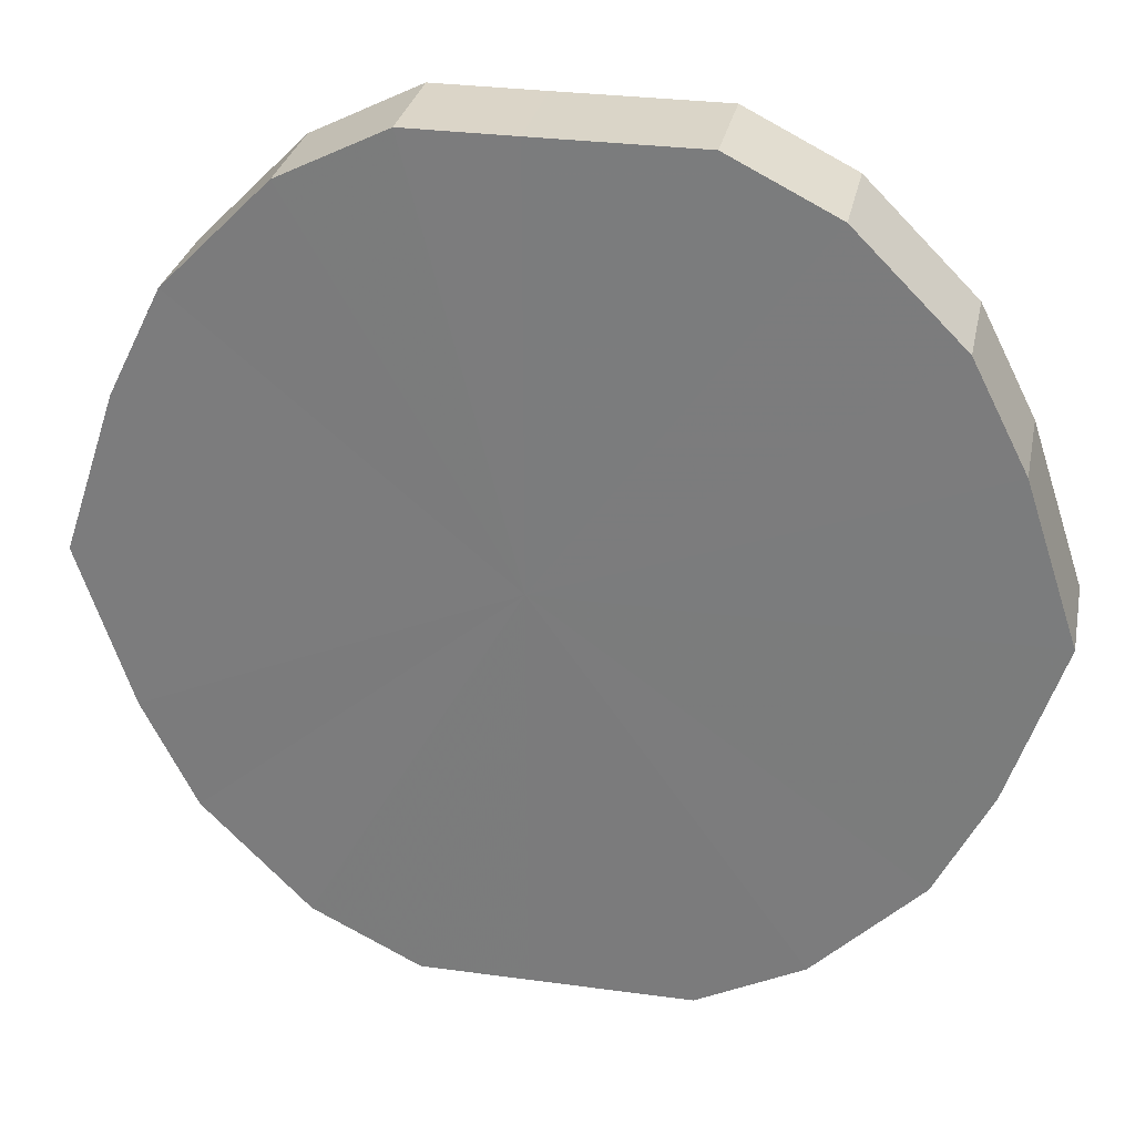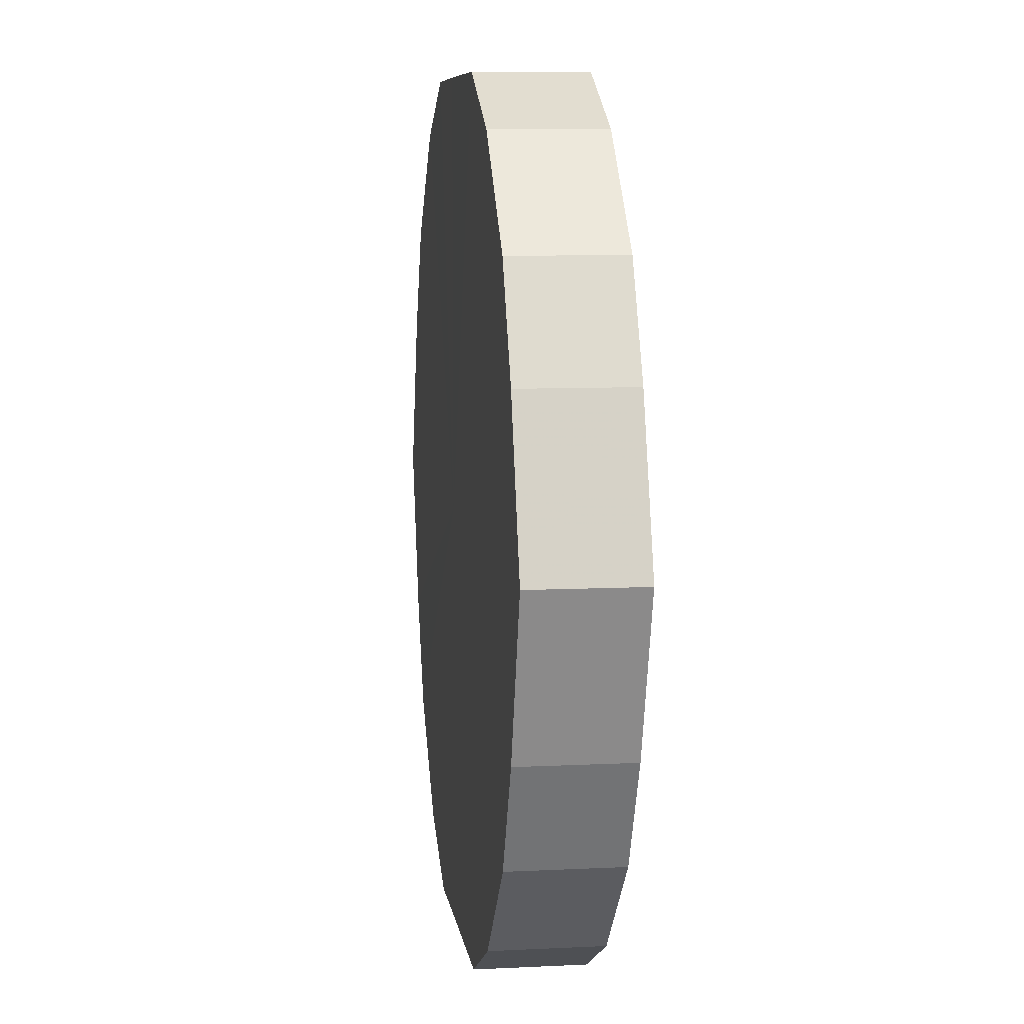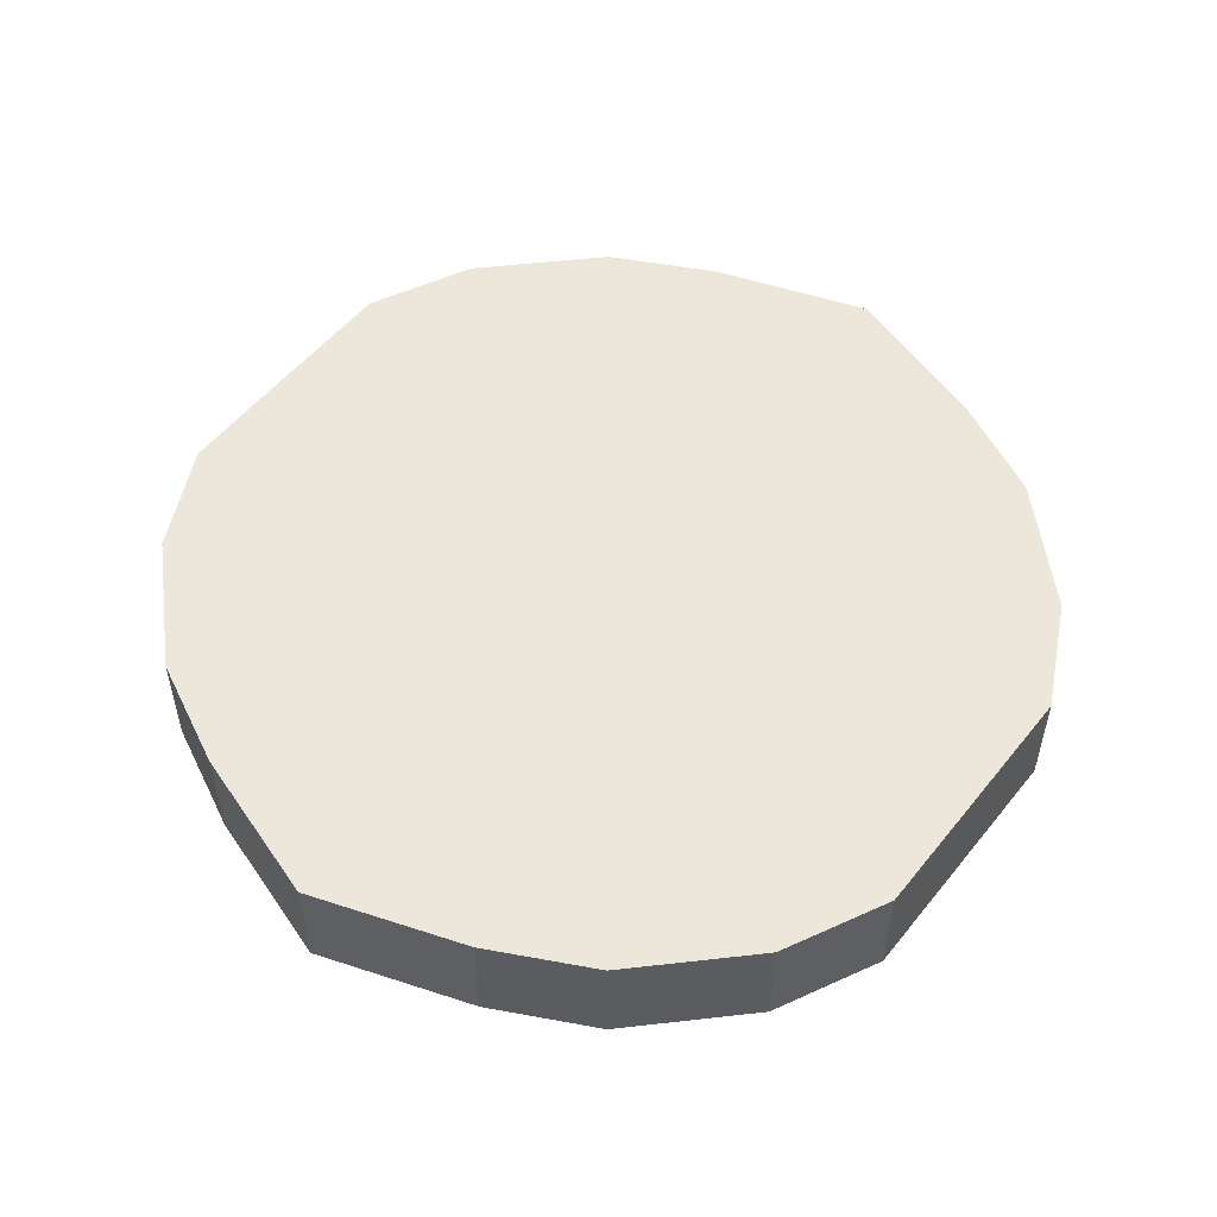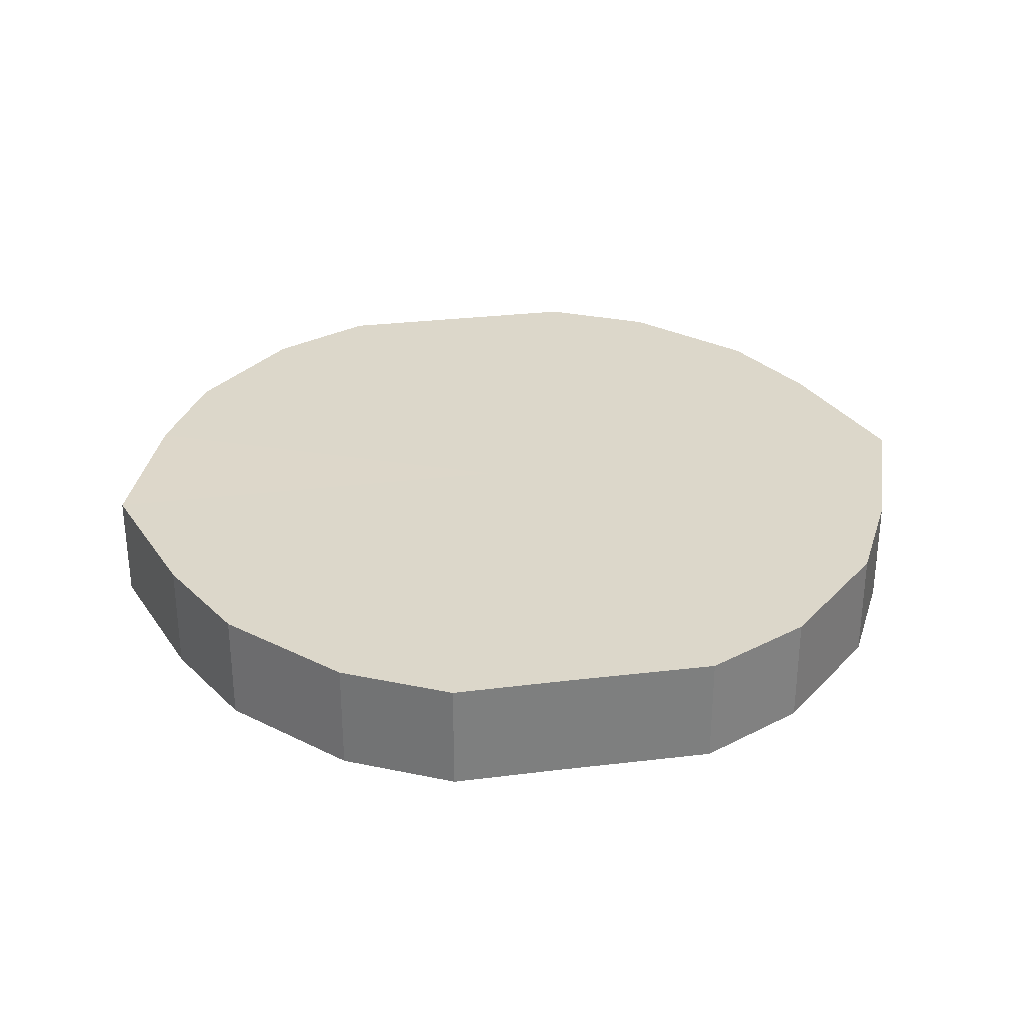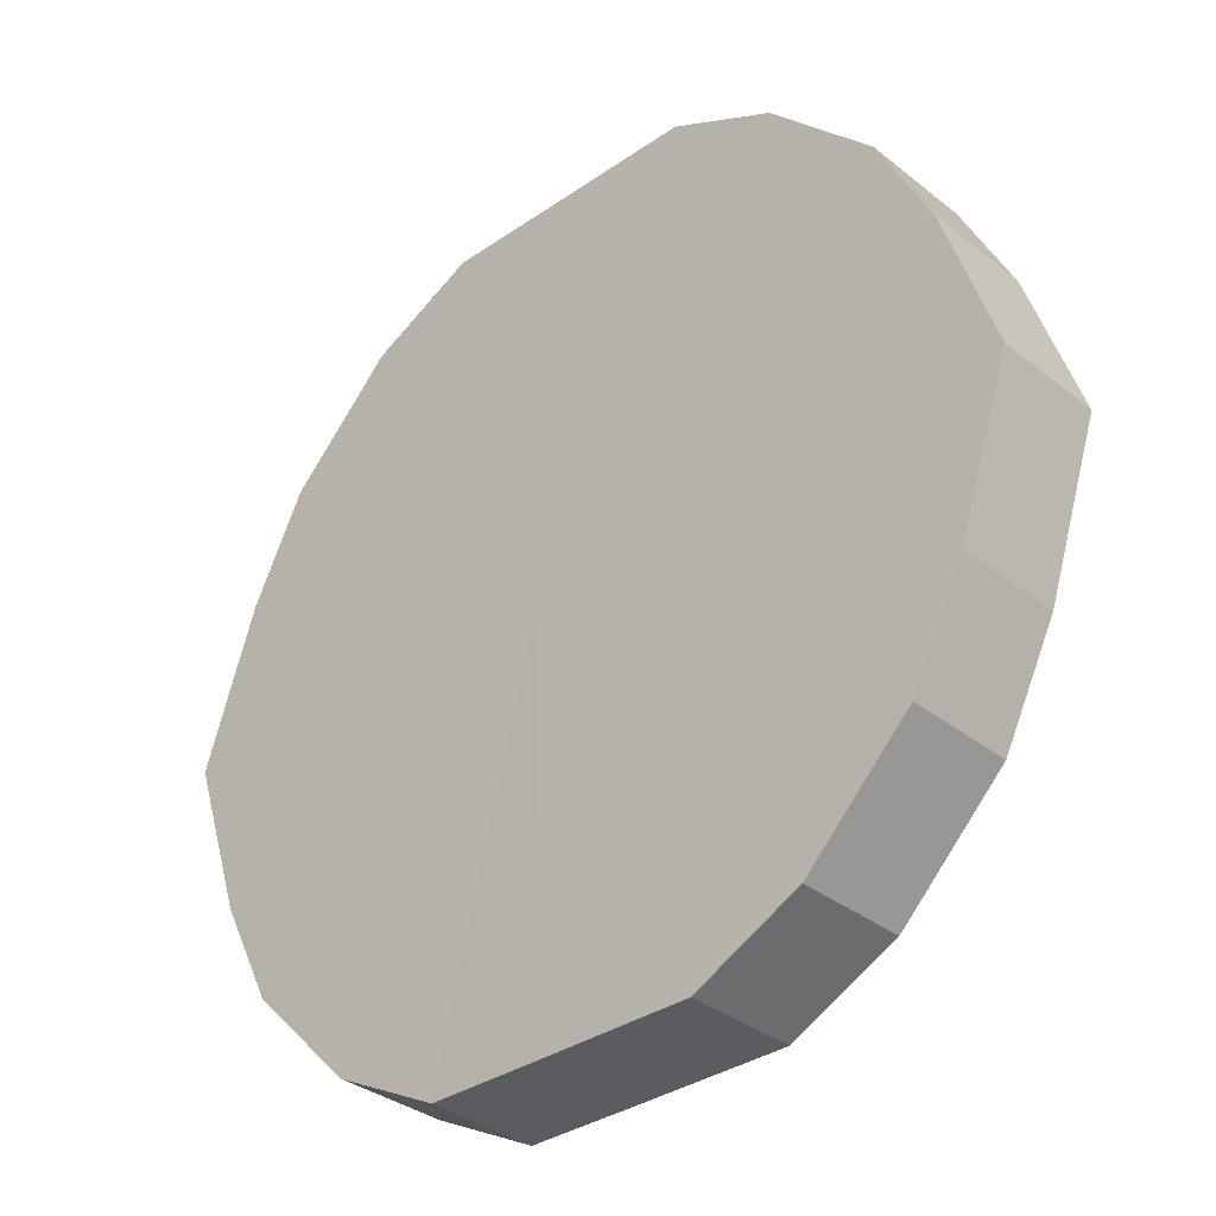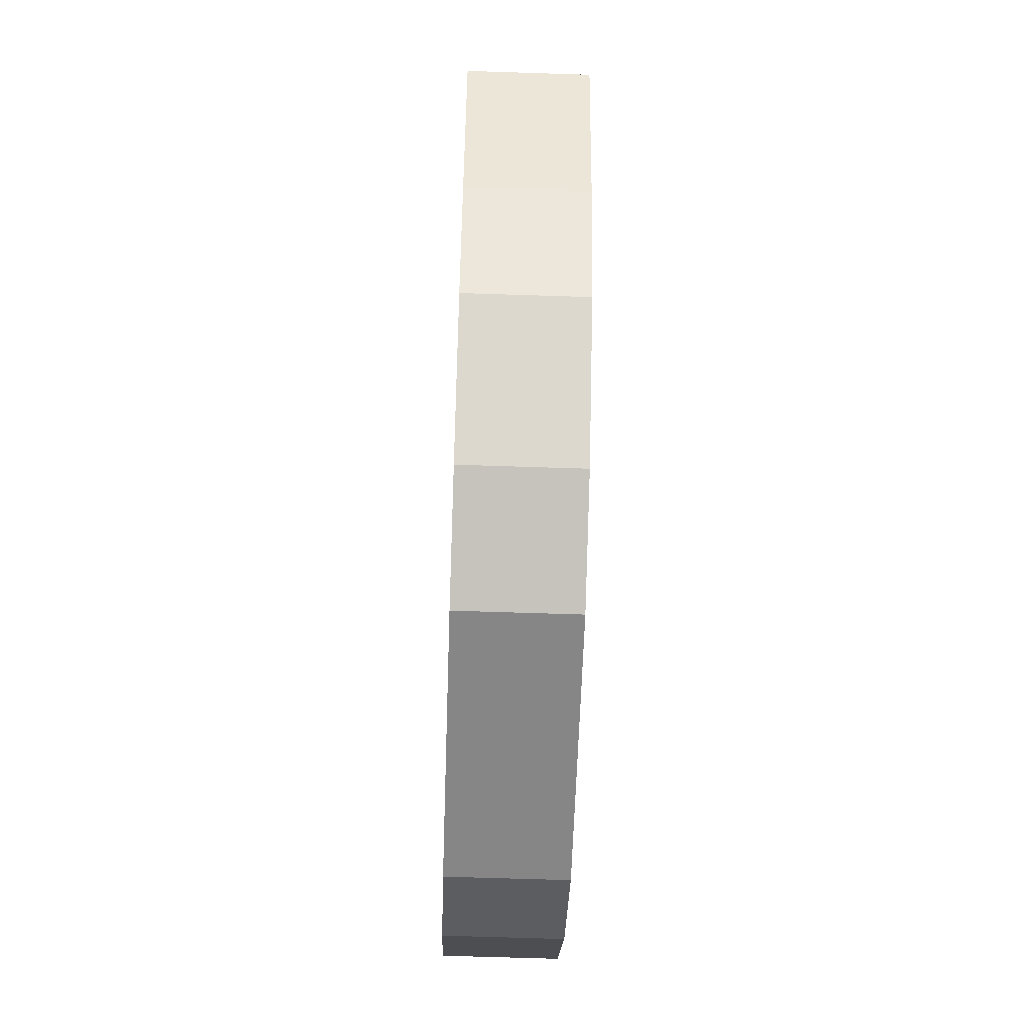
<metadata>
{"format":"obj","ext":"obj","renderer":"f3d","projection":"perspective","resolution":1024,"background":"white","views":[{"elev":29.3,"azim":11.5,"up":"+Y"},{"elev":8.1,"azim":82.2,"up":"+Y"},{"elev":53.4,"azim":-52.3,"up":"+Z"},{"elev":30.7,"azim":-9.9,"up":"+Z"},{"elev":-34.2,"azim":42.9,"up":"+Y"},{"elev":-62.0,"azim":-91.9,"up":"+Y"}]}
</metadata>
<code>
o 16758
v 2230 1860 10.54
v 2230 1860 10.54
v 2230 1860 10.56
v 2230 1860 10.54
v 2230 1860 10.56
v 2230 1860 10.54
v 2230 1860 10.56
v 2230 1860 10.54
v 2230 1860 10.56
v 2230 1860 10.54
v 2230 1860 10.56
v 2230 1860 10.54
v 2230 1860 10.56
v 2230 1860 10.54
v 2230 1860 10.56
v 2230 1860 10.54
v 2230 1860 10.56
v 2230 1860 10.54
v 2230 1860 10.56
v 2230 1860 10.54
v 2230 1860 10.56
v 2230 1860 10.54
v 2230 1860 10.56
v 2230 1860 10.54
v 2230 1860 10.56
v 2230 1860 10.54
v 2230 1860 10.56
v 2230 1860 10.54
v 2230 1860 10.56
v 2230 1860 10.54
v 2230 1860 10.56
v 2230 1860 10.54
v 2230 1860 10.56
v 2230 1860 10.54
v 2230 1860 10.56
v 2230 1860 10.54
v 2230 1860 10.56
v 2230 1860 10.54
v 2230 1860 10.56
v 2230 1860 10.56
v 2230 1860 10.56
v 2230 1860 10.54
v 2230 1860 10.56
v 2230 1860 10.54
v 2230 1860 10.56
v 2230 1860 10.56
v 2230 1860 10.54
v 2230 1860 10.56
v 2230 1860 10.54
v 2230 1860 10.54
v 2230 1860 10.56
v 2230 1860 10.56
v 2230 1860 10.54
v 2230 1860 10.56
v 2230 1860 10.54
v 2230 1860 10.54
v 2230 1860 10.56
v 2230 1860 10.56
v 2230 1860 10.54
v 2230 1860 10.56
v 2230 1860 10.54
v 2230 1860 10.54
v 2230 1860 10.56
v 2230 1860 10.56
v 2230 1860 10.54
v 2230 1860 10.56
v 2230 1860 10.54
v 2230 1860 10.54
v 2230 1860 10.56
v 2230 1860 10.56
v 2230 1860 10.54
v 2230 1860 10.56
v 2230 1860 10.54
v 2230 1860 10.54
v 2230 1860 10.56
v 2230 1860 10.56
v 2230 1860 10.54
v 2230 1860 10.56
v 2230 1860 10.54
v 2230 1860 10.54
v 2230 1860 10.54
v 2230 1860 10.54
v 2230 1860 10.54
v 2230 1860 10.54
v 2230 1860 10.54
v 2230 1860 10.54
v 2230 1860 10.54
v 2230 1860 10.54
v 2230 1860 10.54
v 2230 1860 10.54
v 2230 1860 10.54
v 2230 1860 10.54
v 2230 1860 10.54
v 2230 1860 10.54
v 2230 1860 10.54
v 2230 1860 10.54
v 2230 1860 10.54
v 2230 1860 10.54
v 2230 1860 10.54
v 2230 1860 10.54
v 2230 1860 10.54
v 2230 1860 10.56
v 2230 1860 10.56
v 2230 1860 10.56
v 2230 1860 10.56
v 2230 1860 10.56
v 2230 1860 10.56
v 2230 1860 10.56
v 2230 1860 10.56
v 2230 1860 10.56
v 2230 1860 10.56
v 2230 1860 10.56
v 2230 1860 10.56
v 2230 1860 10.56
v 2230 1860 10.56
v 2230 1860 10.56
v 2230 1860 10.56
v 2230 1860 10.56
v 2230 1860 10.56
v 2230 1860 10.56
v 2230 1860 10.56
v 2230 1860 10.56
f 1 2 3
f 2 4 5
f 6 1 7
f 4 8 9
f 10 6 11
f 8 12 13
f 14 10 15
f 12 16 17
f 18 14 19
f 16 20 21
f 22 18 23
f 20 24 25
f 26 22 27
f 24 28 29
f 30 26 31
f 28 32 33
f 34 30 35
f 32 36 37
f 38 34 39
f 36 38 40
f 41 42 43
f 43 44 45
f 46 47 41
f 48 49 46
f 45 50 51
f 52 53 48
f 54 55 52
f 51 56 57
f 58 59 54
f 60 61 58
f 57 62 63
f 64 65 60
f 66 67 64
f 63 68 69
f 70 71 66
f 72 73 70
f 69 74 75
f 76 77 72
f 78 79 76
f 75 80 78
f 81 82 83
f 81 84 82
f 81 83 85
f 81 86 84
f 81 85 87
f 81 88 86
f 81 87 89
f 81 90 88
f 81 89 91
f 81 92 90
f 81 91 93
f 81 94 92
f 81 93 95
f 81 96 94
f 81 95 97
f 81 98 96
f 81 97 99
f 81 100 98
f 81 99 101
f 81 101 100
f 102 103 104
f 102 105 103
f 102 104 106
f 102 107 105
f 102 106 108
f 102 109 107
f 102 108 110
f 102 111 109
f 102 110 112
f 102 113 111
f 102 112 114
f 102 115 113
f 102 114 116
f 102 117 115
f 102 116 118
f 102 119 117
f 102 118 120
f 102 121 119
f 102 120 122
f 102 122 121

</code>
